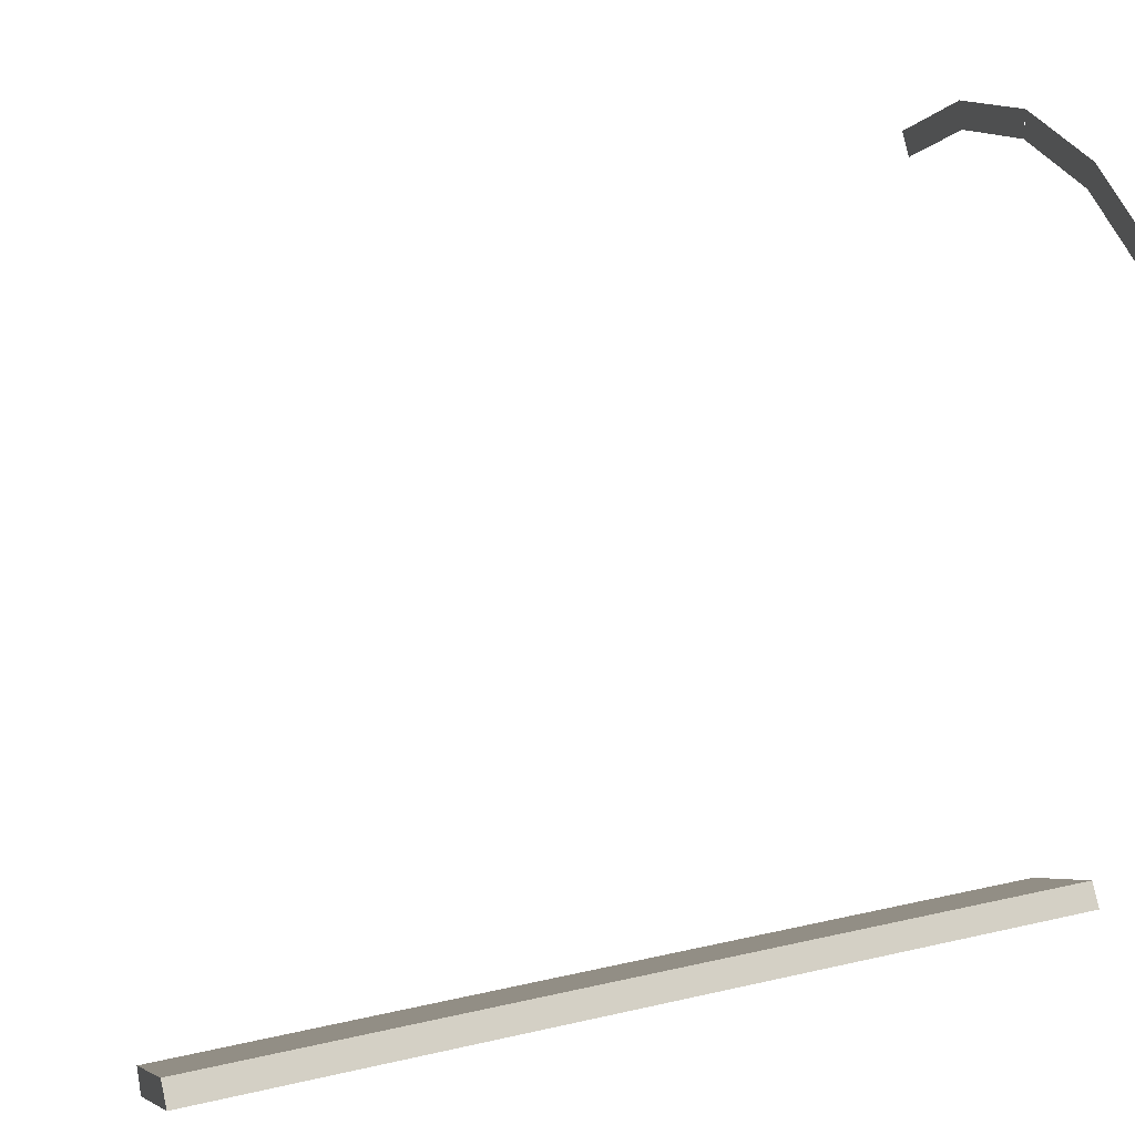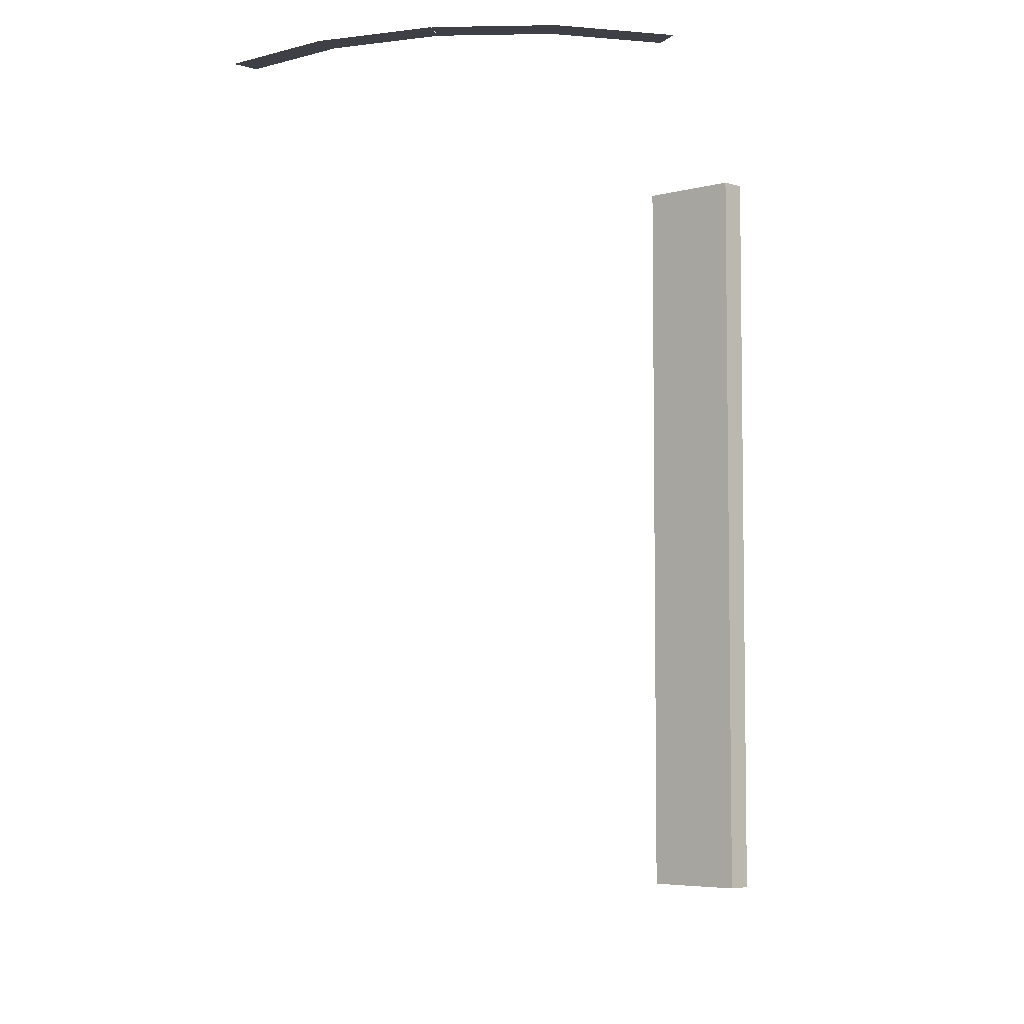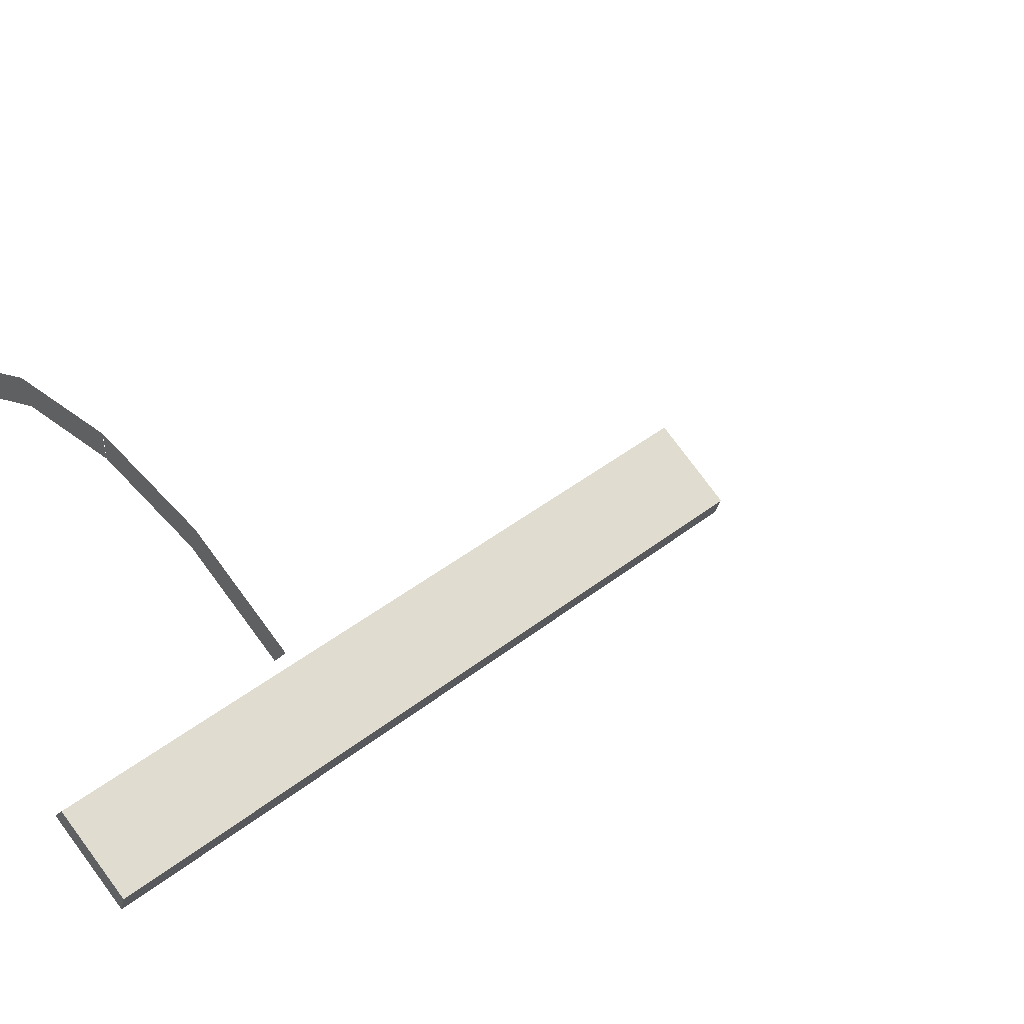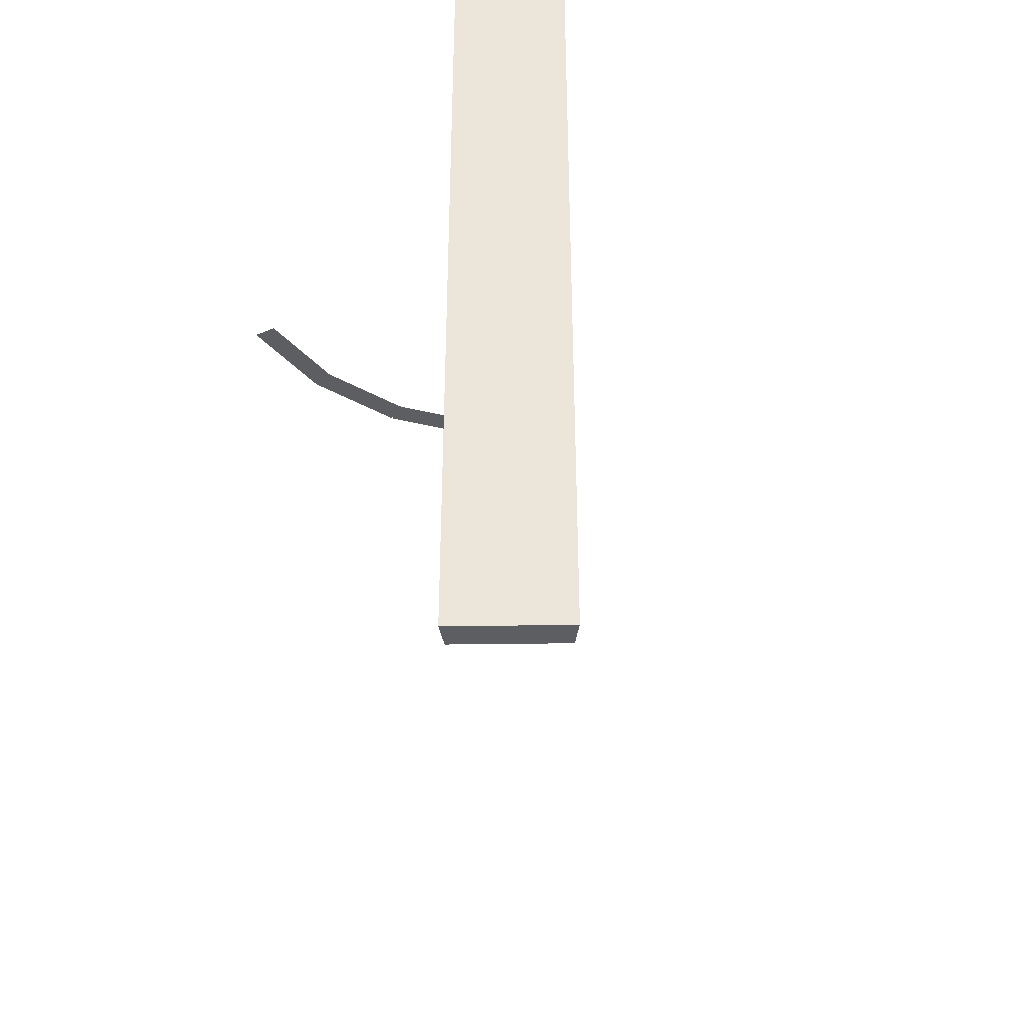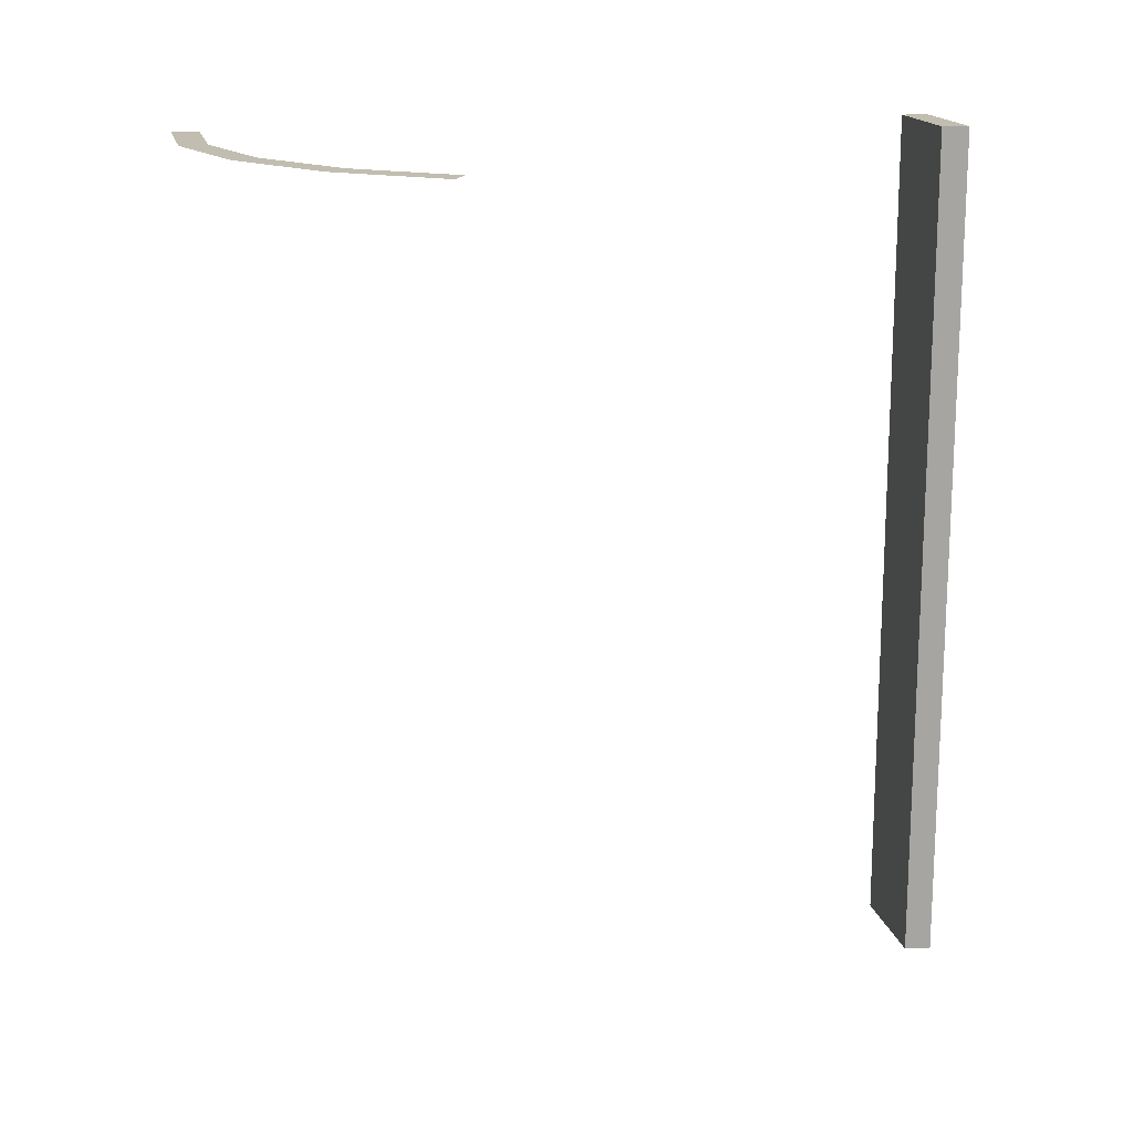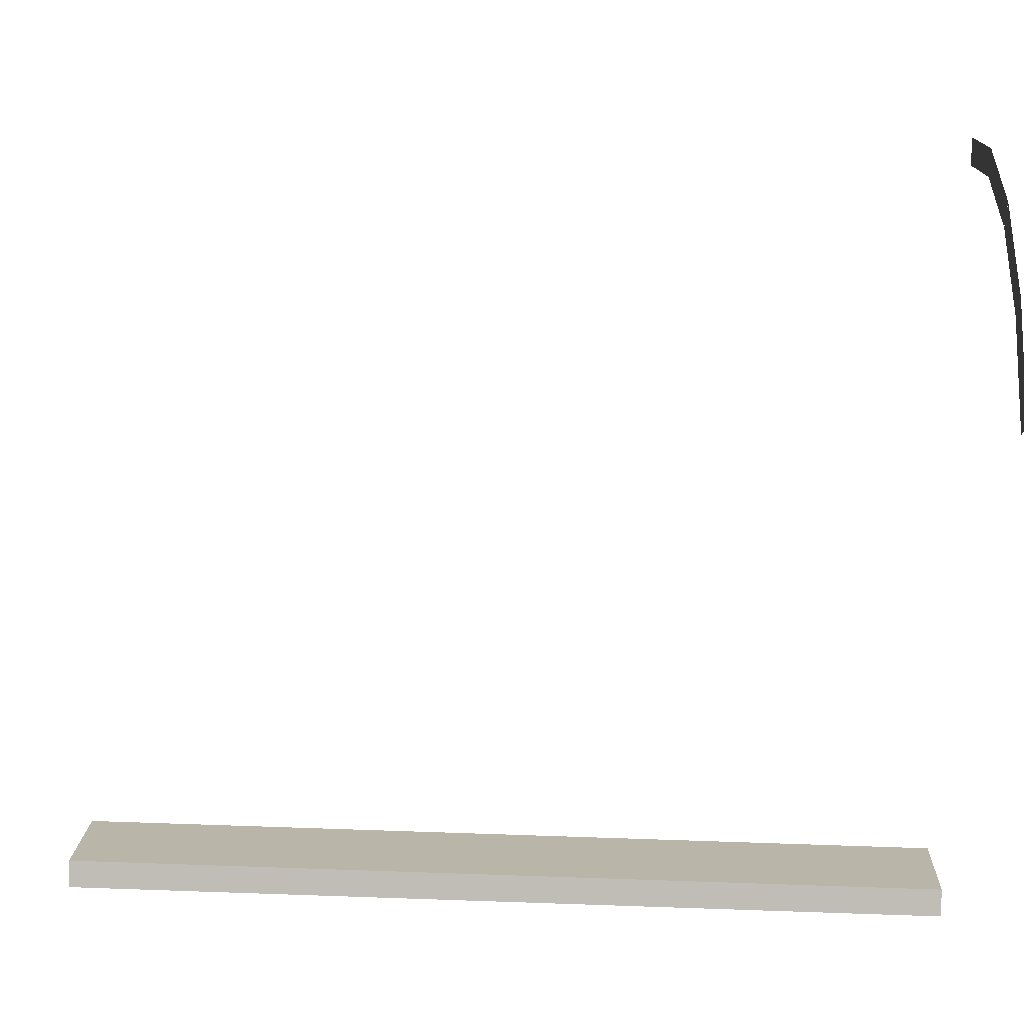
<metadata>
{"format":"obj","ext":"obj","renderer":"f3d","projection":"perspective","resolution":1024,"background":"white","views":[{"elev":23.5,"azim":-111.3,"up":"+Y"},{"elev":-5.2,"azim":-168.0,"up":"+Z"},{"elev":44.5,"azim":47.9,"up":"+Y"},{"elev":-38.9,"azim":-26.0,"up":"+Z"},{"elev":16.7,"azim":-129.4,"up":"+Z"},{"elev":40.5,"azim":-87.5,"up":"+Y"}]}
</metadata>
<code>
g default
v 1.153 3.536 9.5
v 0.003574 3.72 9.5
v -1.146 3.539 9.5
v -2.183 3.011 9.5
v 1.24 3.805 9.5
v 0.003845 4.002 9.5
v -1.233 3.807 9.5
v -2.349 3.24 9.5
v -2.186 -3.009 0.4
v -1.149 -3.538 0.4
v 2.186 3.009 9.5
v 1.149 3.538 9.5
v 0 3.72 9.5
v -1.149 3.538 9.5
v -2.186 -3.009 9.5
v -1.149 -3.538 9.5
v 2.352 3.238 9.5
v 1.237 3.806 9.5
v 1e-06 4.002 9.5
v -1.237 3.806 9.5
v -2.352 -3.238 0.4
v -2.352 -3.238 9.5
v -1.237 -3.806 0.4
v -1.237 -3.806 9.5
g mug1_Physx_20
f 2 1 6
f 6 1 5
f 4 3 8
f 8 3 7
f 21 23 22
f 22 23 24
f 9 15 10
f 10 15 16
f 12 11 18
f 18 11 17
f 14 13 20
f 20 13 19
f 9 10 21
f 21 10 23
f 16 15 24
f 24 15 22
f 15 9 22
f 22 9 21
f 16 24 10
f 10 24 23

</code>
